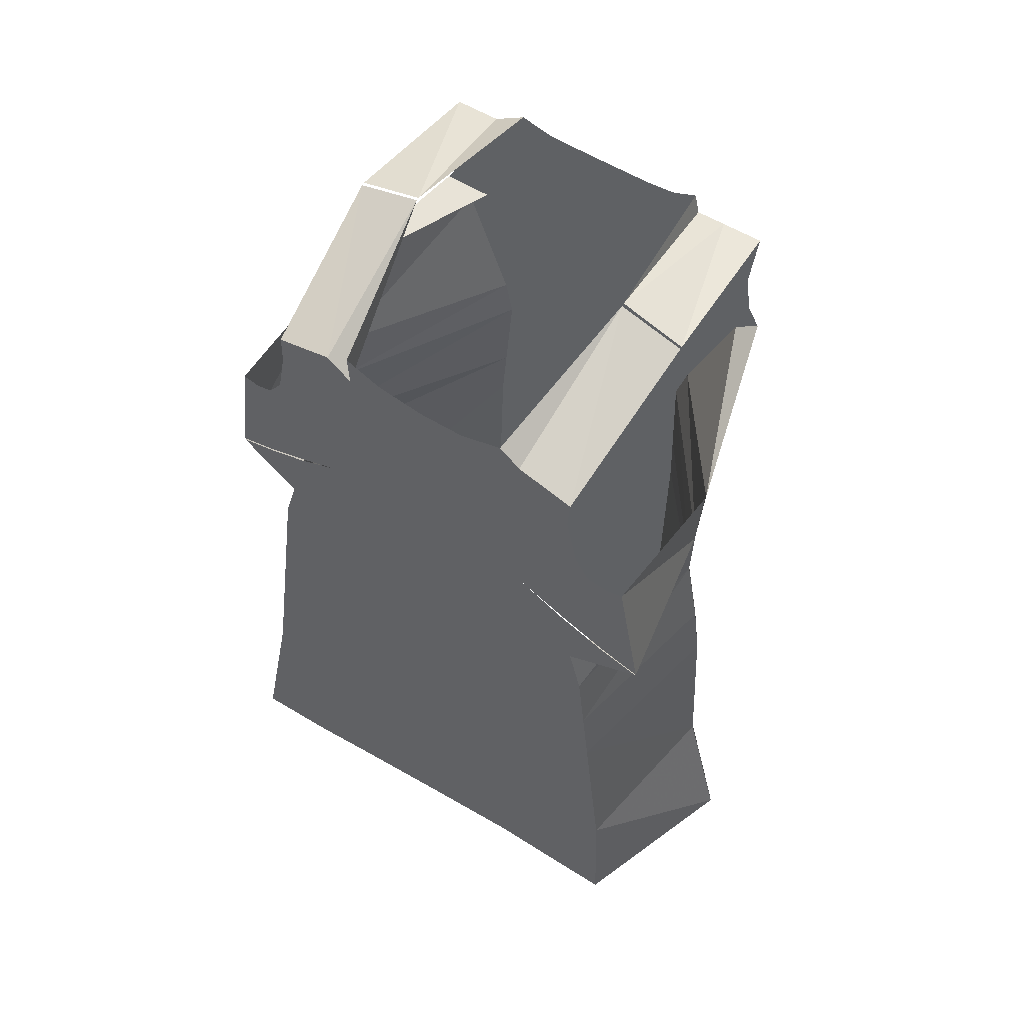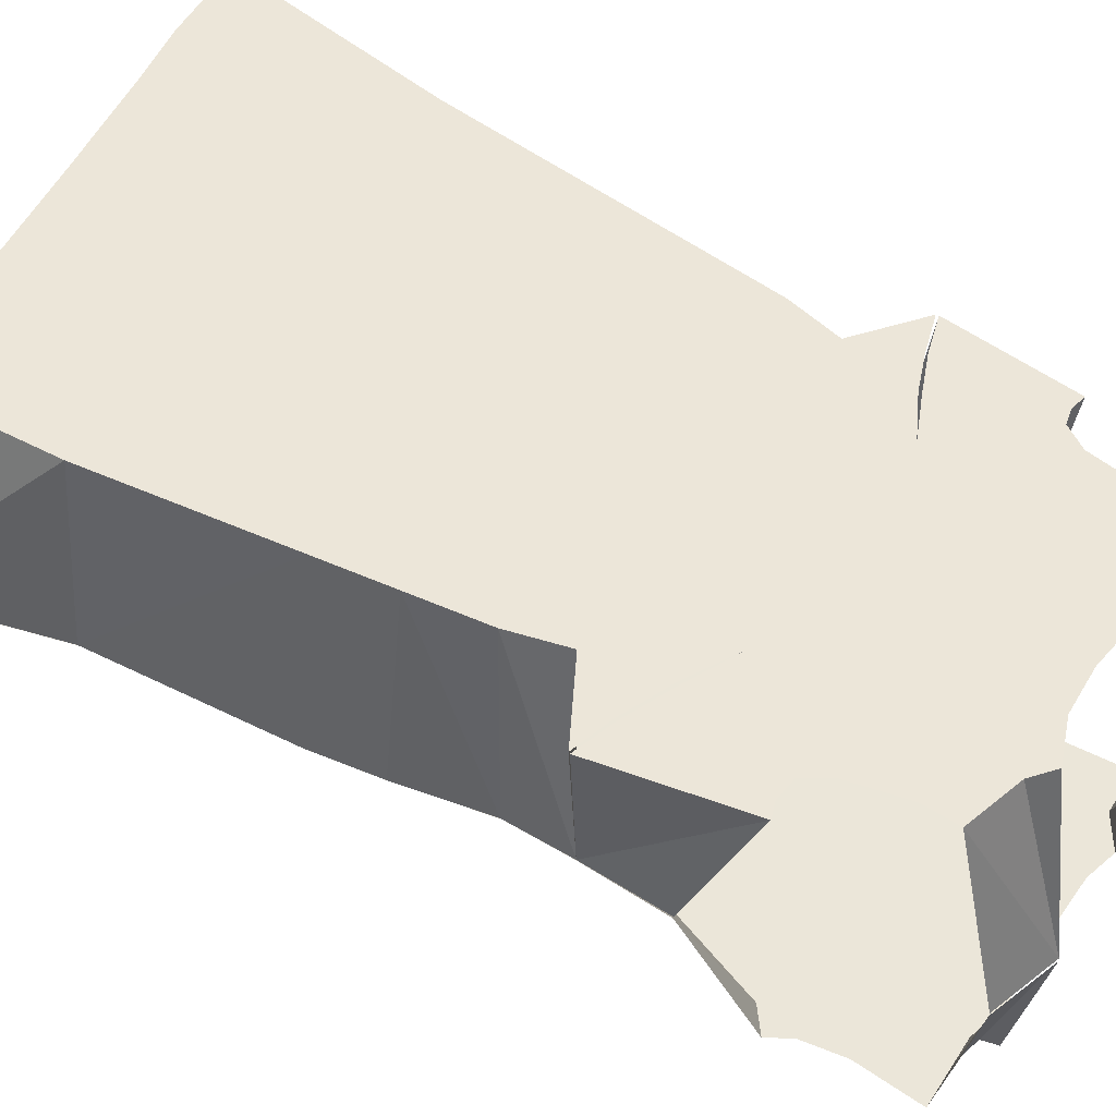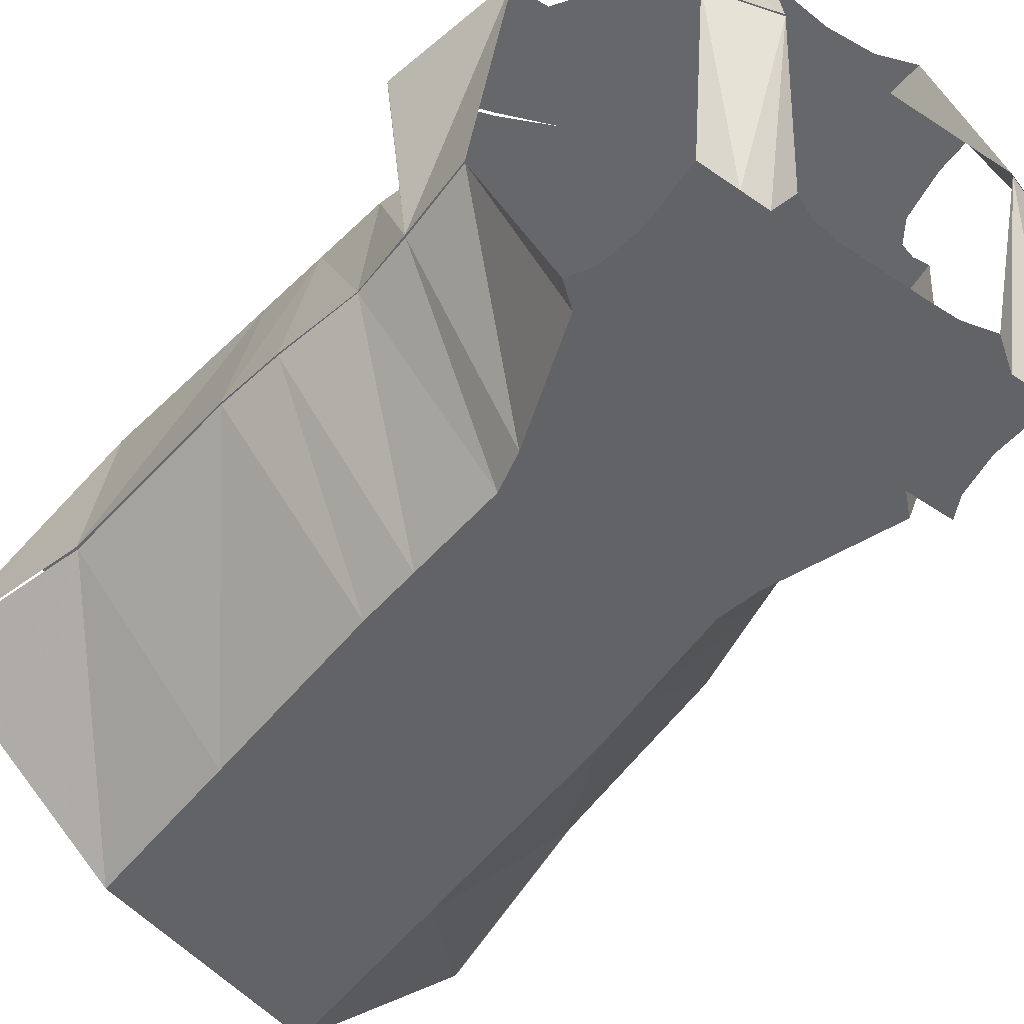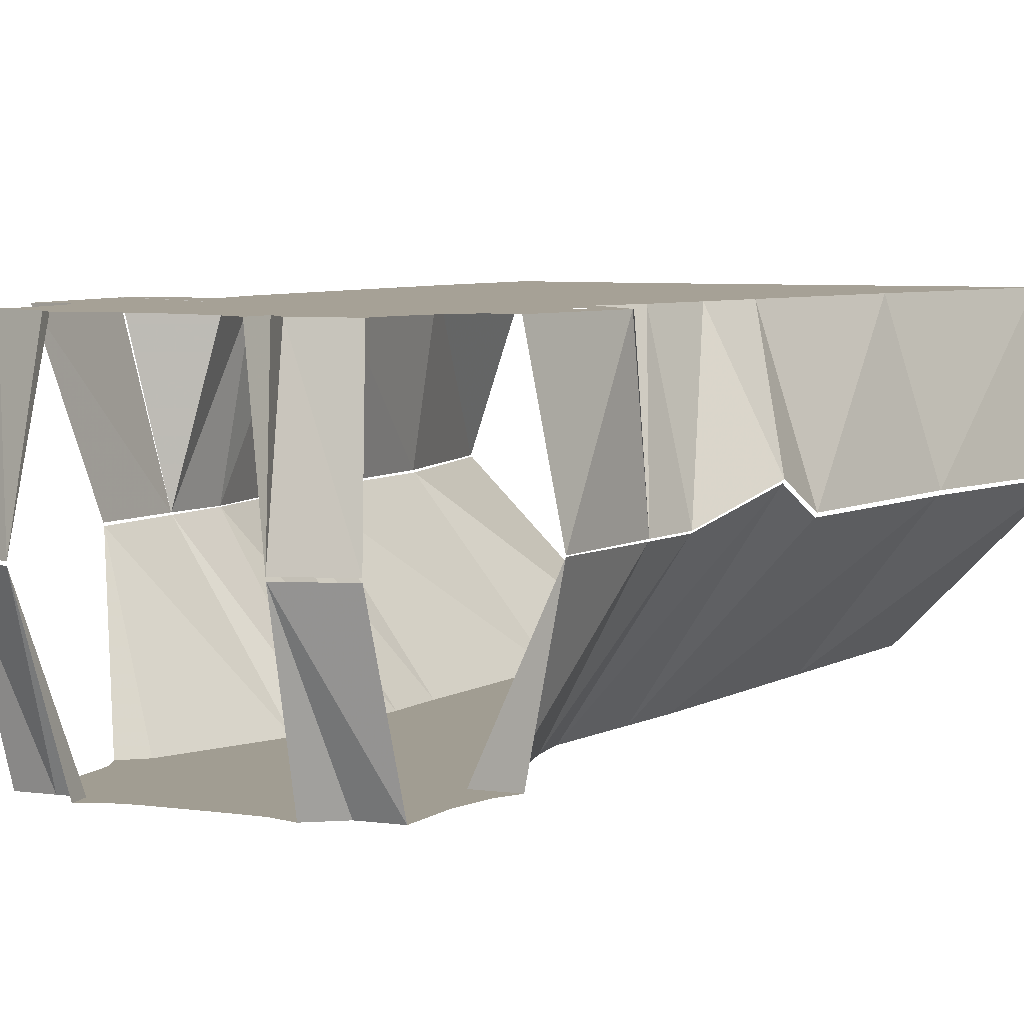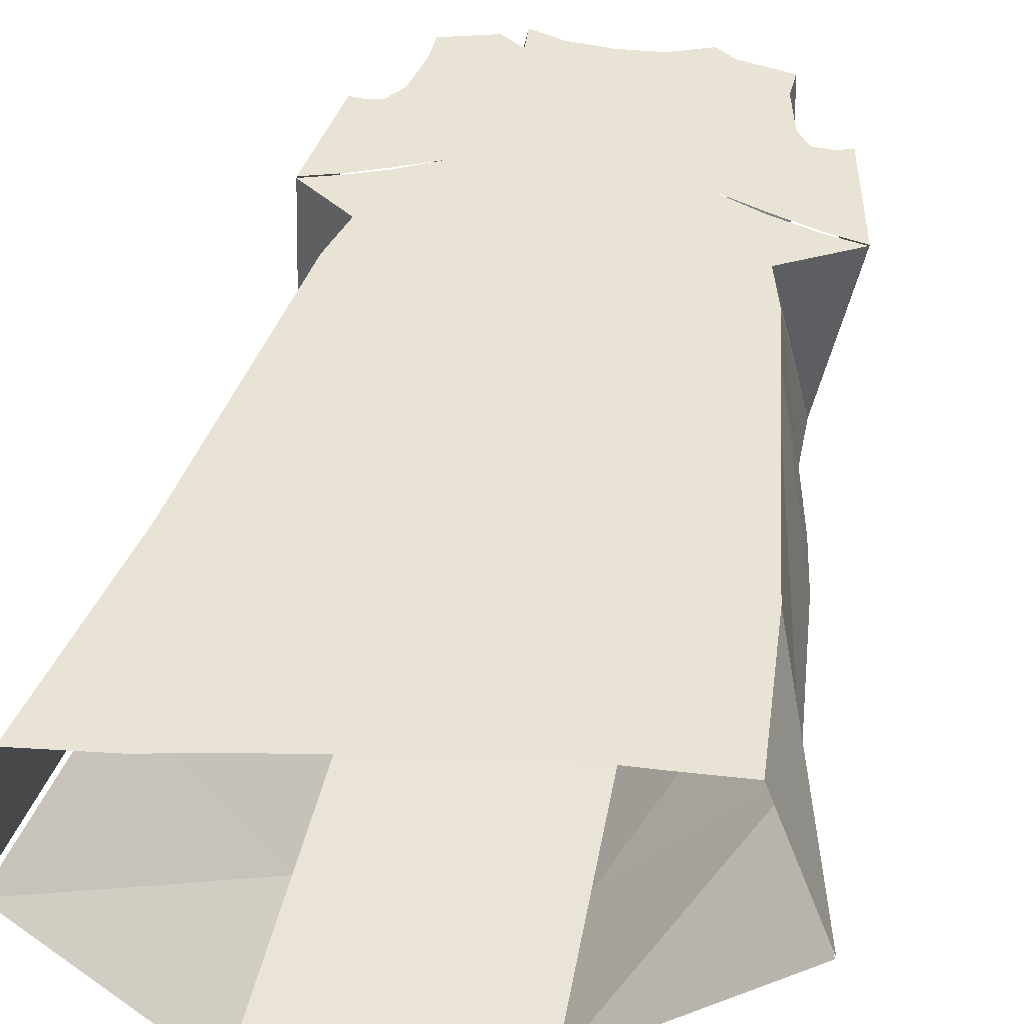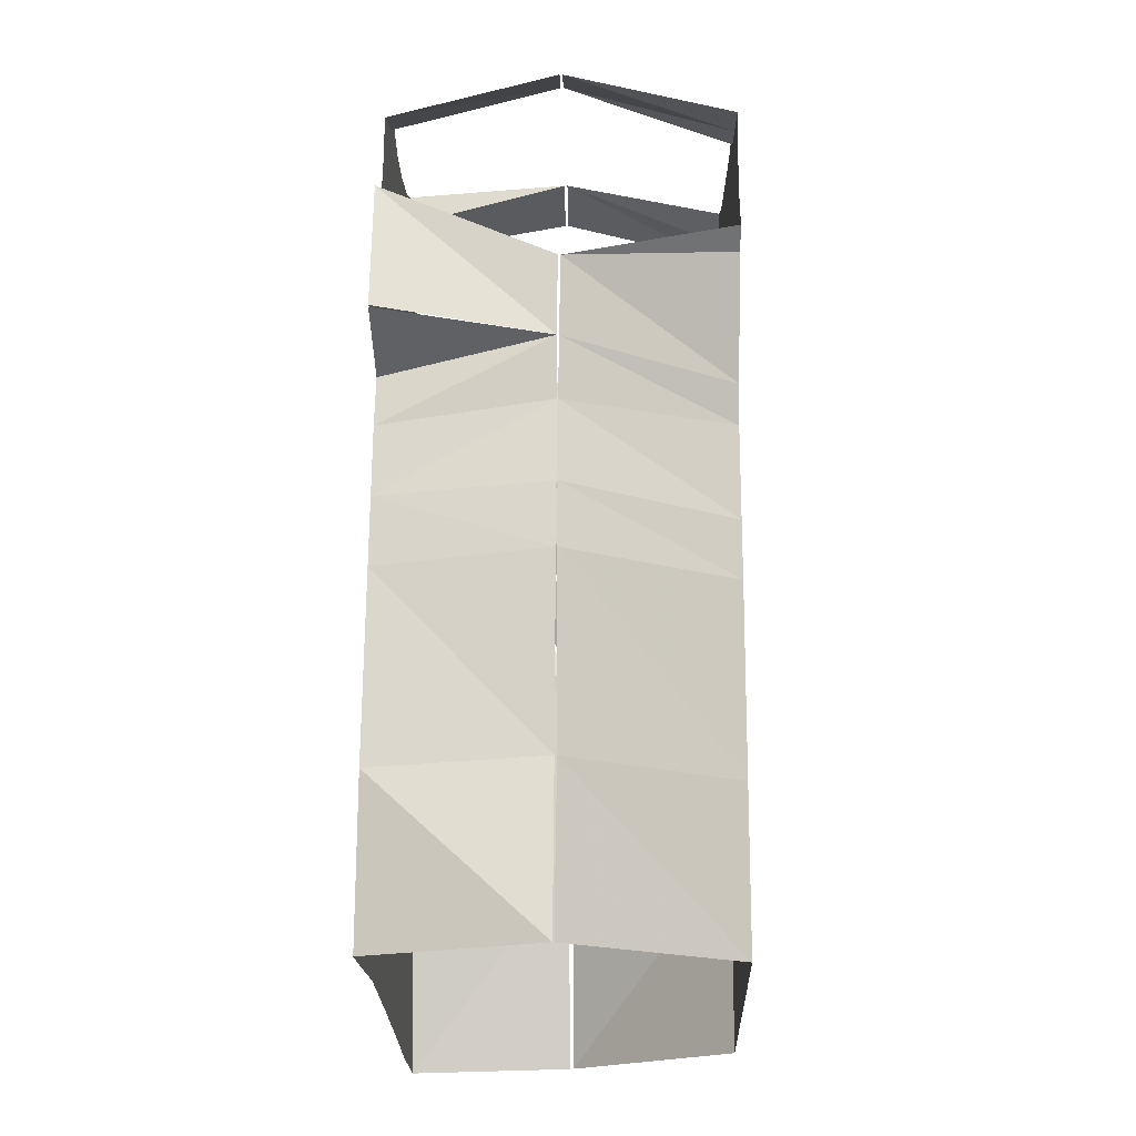
<metadata>
{"format":"obj","ext":"obj","renderer":"f3d","projection":"perspective","resolution":1024,"background":"white","views":[{"elev":58.8,"azim":33.9,"up":"+Y"},{"elev":49.2,"azim":122.4,"up":"+Z"},{"elev":-52.2,"azim":142.1,"up":"+Z"},{"elev":6.2,"azim":-148.8,"up":"+Z"},{"elev":42.0,"azim":9.9,"up":"+Z"},{"elev":-17.2,"azim":92.2,"up":"+Y"}]}
</metadata>
<code>
v -0.3462 0.4189 -0.3529
v -0.459 -0.3558 -0.353
v -0.05514 0.4157 -0.3594
v 0.04197 -0.3113 -0.3594
v 0.007933 -0.1718 -0.3589
v -0.4307 -0.1785 -0.3525
v -0.02141 0.1157 -0.3593
v -0.3905 0.1217 -0.354
v -0.335 0.3163 -0.2148
v -0.05168 0.3097 -0.2148
v -0.2893 0.2313 -0.2148
v -0.1029 0.2267 -0.2148
v -0.3889 0.1744 -0.3538
v -0.02007 0.1684 -0.3591
v -0.4171 -0.003858 -0.3529
v -0.001582 -0.01068 -0.3592
v -0.1934 0.3922 -0.2148
v -0.1938 0.313 -0.2148
v -0.1957 0.2295 -0.2148
v -0.1964 0.1511 -0.2148
v -0.1974 0.1065 -0.2148
v -0.1997 -0.01255 -0.2148
v -0.2027 -0.1719 -0.2148
v -0.2103 -0.3302 -0.2148
v -0.2934 0.4346 -0.3541
v -0.2807 0.315 -0.2148
v -0.2526 0.2306 -0.2148
v -0.3391 0.1542 -0.2148
v -0.3513 0.1098 -0.2148
v -0.3681 -0.009028 -0.2148
v -0.3906 -0.168 -0.2148
v -0.4277 -0.3617 -0.2148
v -0.1072 0.4322 -0.358
v -0.1059 0.3109 -0.2148
v -0.1383 0.2284 -0.2148
v -0.05228 0.148 -0.2148
v -0.04174 0.1033 -0.2148
v -0.02939 -0.01611 -0.2148
v -0.01287 -0.1759 -0.2148
v -0.008161 -0.3139 -0.2148
v -0.1556 0.3942 -0.2148
v -0.1554 0.3121 -0.2148
v -0.1707 0.229 -0.2148
v -0.1336 0.1497 -0.2148
v -0.1295 0.1051 -0.2148
v -0.1254 -0.0141 -0.2148
v -0.12 -0.1736 -0.2148
v -0.1221 -0.3173 -0.2148
v -0.2319 0.3968 -0.2148
v -0.233 0.3139 -0.2148
v -0.2214 0.23 -0.2148
v -0.2609 0.1525 -0.2148
v -0.2669 0.108 -0.2148
v -0.2758 -0.01096 -0.2148
v -0.2876 -0.1701 -0.2148
v -0.3008 -0.3446 -0.2148
v -0.2607 0.4088 -0.2148
v -0.2569 0.3144 -0.2148
v -0.237 0.2303 -0.2148
v -0.2999 0.1533 -0.2148
v -0.3091 0.1089 -0.2148
v -0.3219 -0.009995 -0.2148
v -0.339 -0.1691 -0.2148
v -0.3557 -0.3546 -0.2148
v -0.1212 0.4072 -0.2148
v -0.128 0.3114 -0.2148
v -0.1527 0.2286 -0.2148
v -0.08854 0.1487 -0.2148
v -0.08089 0.1041 -0.2148
v -0.07222 -0.01522 -0.2148
v -0.06064 -0.1749 -0.2148
v -0.05898 -0.3159 -0.2148
v -0.008699 0.04445 -0.3592
v -0.03548 0.04283 -0.2148
v -0.0765 0.04368 -0.2148
v -0.1274 0.04475 -0.2148
v -0.1985 0.04624 -0.2148
v -0.2714 0.04776 -0.2148
v -0.3156 0.04868 -0.2148
v -0.3598 0.04961 -0.2148
v -0.4185 0.04914 -0.3266
v -0.06084 0.3544 -0.2148
v -0.1048 0.3626 -0.2148
v -0.125 0.3539 -0.2148
v -0.1555 0.3485 -0.2148
v -0.1936 0.3481 -0.2148
v -0.2326 0.3507 -0.2148
v -0.2586 0.3563 -0.2148
v -0.2796 0.3665 -0.2148
v -0.327 0.3578 -0.2148
v -0.3888 0.2745 -0.3533
v -0.3889 0.1744 -0.3538
v -0.3604 0.2955 -0.2148
v -0.3557 0.2035 -0.2148
v -0.3475 0.2986 -0.2148
v -0.3247 0.216 -0.2148
v -0.3736 0.2979 -0.2148
v -0.3876 0.194 -0.2148
v -0.326 0.385 -0.2148
v -0.2798 0.3974 -0.2148
v -0.2596 0.3814 -0.2148
v -0.2323 0.3728 -0.2148
v -0.1935 0.3692 -0.2148
v -0.1555 0.3704 -0.2148
v -0.1232 0.3794 -0.2148
v -0.1042 0.3936 -0.2148
v -0.05893 0.3811 -0.2148
v -0.3246 0.2135 -0.2148
v -0.3554 0.2017 -0.2148
v -0.3874 0.192 -0.2148
v -0.01678 0.2354 -0.3598
v -0.02007 0.1684 -0.3591
v -0.04011 0.2916 -0.2148
v -0.0613 0.2079 -0.2148
v -0.02221 0.2899 -0.2148
v -0.02213 0.1922 -0.2148
v -0.009412 0.2942 -0.2148
v 0.01014 0.1827 -0.2148
v -0.06222 0.2057 -0.2148
v -0.02294 0.1903 -0.2148
v 0.009459 0.1814 -0.2148
v -0.4571 -0.3558 -0.3559
v -0.3464 0.419 -0.3557
v 0.04119 -0.3113 -0.3605
v -0.05519 0.4157 -0.3615
v -0.002263 -0.01062 -0.3603
v -0.4153 -0.003793 -0.3564
v -0.02175 0.1157 -0.36
v -0.3897 0.1218 -0.3558
v -0.01708 0.2351 -0.362
v -0.3888 0.2744 -0.3542
v -0.07261 0.3308 -0.5055
v -0.3489 0.3337 -0.4942
v -0.06767 0.3848 -0.5057
v -0.3511 0.3837 -0.4941
v -0.06778 0.2959 -0.5057
v -0.3553 0.2989 -0.494
v -0.02081 0.1684 -0.3607
v -0.3883 0.1743 -0.3556
v -0.05741 0.2778 -0.5061
v -0.3648 0.2809 -0.4936
v -0.1214 -0.305 -0.5035
v -0.1198 -0.002573 -0.5036
v -0.1243 0.1303 -0.5034
v -0.1153 0.1634 -0.5038
v -0.07671 0.2632 -0.5054
v -0.09307 0.2782 -0.5047
v -0.1011 0.2962 -0.5044
v -0.1047 0.3311 -0.5042
v -0.1006 0.3847 -0.5044
v -0.1073 0.4323 -0.3608
v -0.3197 -0.3547 -0.4954
v -0.3101 -0.001374 -0.4958
v -0.2997 0.1315 -0.4962
v -0.3059 0.1648 -0.496
v -0.342 0.2658 -0.4945
v -0.3254 0.2805 -0.4952
v -0.3184 0.2985 -0.4955
v -0.3135 0.3334 -0.4957
v -0.3148 0.3839 -0.4956
v -0.2936 0.4346 -0.3566
v -0.2117 0.3925 -0.4998
v -0.2092 0.3843 -0.4999
v -0.2105 0.3323 -0.4999
v -0.2113 0.2974 -0.4999
v -0.2109 0.2794 -0.4999
v -0.2112 0.2645 -0.4999
v -0.2119 0.1641 -0.4998
v -0.2132 0.1309 -0.4998
v -0.2163 -0.001965 -0.4997
v -0.222 -0.3302 -0.4994
v -0.2889 0.4008 -0.4967
v -0.2756 0.384 -0.4972
v -0.2752 0.333 -0.4972
v -0.2786 0.2981 -0.4971
v -0.2829 0.2801 -0.4969
v -0.2934 0.2653 -0.4965
v -0.271 0.1646 -0.4974
v -0.2676 0.1313 -0.4976
v -0.2753 -0.001593 -0.4972
v -0.2834 -0.3456 -0.4969
v -0.1278 0.4027 -0.5033
v -0.1237 0.3846 -0.5034
v -0.1272 0.3314 -0.5033
v -0.1246 0.2965 -0.5034
v -0.1181 0.2784 -0.5037
v -0.1053 0.2634 -0.5042
v -0.1358 0.1635 -0.5029
v -0.1432 0.1304 -0.5026
v -0.1403 -0.002443 -0.5028
v -0.1428 -0.3104 -0.5027
v -0.1694 0.3921 -0.5016
v -0.1634 0.3844 -0.5018
v -0.1659 0.3318 -0.5017
v -0.1648 0.2969 -0.5018
v -0.1612 0.2789 -0.5019
v -0.1545 0.2639 -0.5022
v -0.1712 0.1638 -0.5015
v -0.1757 0.1306 -0.5013
v -0.1756 -0.002221 -0.5013
v -0.1795 -0.3196 -0.5012
v -0.2398 0.3929 -0.4987
v -0.2397 0.3841 -0.4987
v -0.2403 0.3326 -0.4987
v -0.2423 0.2977 -0.4986
v -0.244 0.2797 -0.4985
v -0.249 0.2649 -0.4983
v -0.2391 0.1643 -0.4987
v -0.2382 0.1311 -0.4988
v -0.2434 -0.001794 -0.4985
v -0.2502 -0.3373 -0.4983
v -0.2629 0.3938 -0.4978
v -0.2566 0.3841 -0.498
v -0.2567 0.3328 -0.498
v -0.2593 0.2979 -0.4979
v -0.2623 0.2799 -0.4978
v -0.2699 0.2651 -0.4975
v -0.2541 0.1644 -0.4981
v -0.252 0.1312 -0.4982
v -0.2584 -0.0017 -0.4979
v -0.2658 -0.3412 -0.4976
v -0.1466 0.3943 -0.5025
v -0.1416 0.3845 -0.5027
v -0.1447 0.3316 -0.5026
v -0.1427 0.2967 -0.5027
v -0.1376 0.2786 -0.5029
v -0.1275 0.2637 -0.5033
v -0.1518 0.1637 -0.5023
v -0.1579 0.1305 -0.502
v -0.1562 -0.002343 -0.5021
v -0.1594 -0.3145 -0.502
v -0.009301 0.04448 -0.3602
v -0.1215 0.0486 -0.5035
v -0.1414 0.04873 -0.5027
v -0.1569 0.04883 -0.5021
v -0.1756 0.04895 -0.5013
v -0.2151 0.0492 -0.4997
v -0.2414 0.04937 -0.4986
v -0.2559 0.04947 -0.498
v -0.2723 0.04957 -0.4974
v -0.3061 0.04979 -0.496
v -0.4172 0.04907 -0.3293
v 0.006681 -0.1718 -0.3608
v -0.1206 -0.1653 -0.5036
v -0.1416 -0.1681 -0.5027
v -0.1579 -0.1703 -0.502
v -0.1777 -0.173 -0.5012
v -0.2193 -0.1786 -0.4995
v -0.2471 -0.1823 -0.4984
v -0.2624 -0.1844 -0.4978
v -0.2797 -0.1867 -0.4971
v -0.3153 -0.1915 -0.4956
v -0.4283 -0.1789 -0.3565
f 39 40 4 5
f 74 38 16 73
f 83 34 10 82
f 38 39 5 16
f 87 50 18 86
f 50 51 19 18
f 51 52 20 19
f 52 53 21 20
f 78 54 22 77
f 54 55 23 22
f 55 56 24 23
f 90 9 26 89
f 81 15 30 80
f 15 6 31 30
f 6 2 32 31
f 84 66 34 83
f 75 70 38 74
f 70 71 39 38
f 71 72 40 39
f 86 18 42 85
f 18 19 43 42
f 19 20 44 43
f 20 21 45 44
f 77 22 46 76
f 22 23 47 46
f 23 24 48 47
f 88 58 50 87
f 58 59 51 50
f 79 62 54 78
f 62 63 55 54
f 63 64 56 55
f 89 26 58 88
f 80 30 62 79
f 30 31 63 62
f 31 32 64 63
f 85 42 66 84
f 42 43 67 66
f 76 46 70 75
f 46 47 71 70
f 47 48 72 71
f 21 77 76 45
f 53 78 77 21
f 33 106 107 3
f 65 105 106 33
f 41 104 105 65
f 17 103 104 41
f 49 102 103 17
f 57 101 102 49
f 25 100 101 57
f 1 99 100 25
f 94 93 97 98
f 96 95 93 94
f 98 97 91 92
f 99 90 89 100
f 101 100 89 88
f 102 101 88 87
f 103 102 87 86
f 104 103 86 85
f 105 104 85 84
f 106 105 84 83
f 107 106 83 82
f 26 9 11 27
f 59 60 52 51
f 60 61 53 52
f 58 26 27 59
f 61 79 78 53
f 29 80 79 61
f 8 81 80 29
f 11 9 95 96
f 28 110 13
f 13 8 29 28
f 27 28 60 59
f 28 29 61 60
f 108 28 27 11
f 109 28 108
f 110 28 109
f 117 118 112 111
f 113 114 116 115
f 115 116 118 117
f 67 43 44 68
f 68 44 45 69
f 7 37 74 73
f 37 69 75 74
f 69 45 76 75
f 34 35 12 10
f 66 67 35 34
f 113 10 12 114
f 119 12 35 36
f 14 36 37 7
f 35 67 68 36
f 36 68 69 37
f 36 120 119
f 36 121 120
f 121 36 14
f 150 151 125 134
f 244 143 126 243
f 233 144 128 232
f 145 146 130 138
f 148 149 132 136
f 149 150 134 132
f 147 148 136 140
f 144 145 138 128
f 146 147 140 130
f 252 153 180 251
f 241 154 179 240
f 154 155 178 179
f 155 156 177 178
f 156 157 176 177
f 157 158 175 176
f 158 159 174 175
f 159 160 173 174
f 160 161 172 173
f 253 127 153 252
f 242 129 154 241
f 129 139 155 154
f 139 131 156 155
f 131 141 157 156
f 141 137 158 157
f 137 133 159 158
f 133 135 160 159
f 135 123 161 160
f 163 162 192 193
f 164 163 193 194
f 165 164 194 195
f 166 165 195 196
f 167 166 196 197
f 168 167 197 198
f 169 168 198 199
f 237 169 199 236
f 248 170 200 247
f 173 172 212 213
f 174 173 213 214
f 175 174 214 215
f 176 175 215 216
f 177 176 216 217
f 178 177 217 218
f 179 178 218 219
f 240 179 219 239
f 251 180 220 250
f 183 182 151 150
f 184 183 150 149
f 185 184 149 148
f 186 185 148 147
f 187 186 147 146
f 188 187 146 145
f 189 188 145 144
f 234 189 144 233
f 245 190 143 244
f 193 192 222 223
f 194 193 223 224
f 195 194 224 225
f 196 195 225 226
f 197 196 226 227
f 198 197 227 228
f 199 198 228 229
f 236 199 229 235
f 247 200 230 246
f 203 202 162 163
f 204 203 163 164
f 205 204 164 165
f 206 205 165 166
f 207 206 166 167
f 208 207 167 168
f 209 208 168 169
f 238 209 169 237
f 249 210 170 248
f 213 212 202 203
f 214 213 203 204
f 215 214 204 205
f 216 215 205 206
f 217 216 206 207
f 218 217 207 208
f 219 218 208 209
f 239 219 209 238
f 250 220 210 249
f 223 222 182 183
f 224 223 183 184
f 225 224 184 185
f 226 225 185 186
f 227 226 186 187
f 228 227 187 188
f 229 228 188 189
f 235 229 189 234
f 246 230 190 245
f 143 233 232 126
f 190 234 233 143
f 230 235 234 190
f 200 236 235 230
f 170 237 236 200
f 210 238 237 170
f 220 239 238 210
f 180 240 239 220
f 153 241 240 180
f 127 242 241 153
f 142 244 243 124
f 191 245 244 142
f 231 246 245 191
f 201 247 246 231
f 171 248 247 201
f 211 249 248 171
f 221 250 249 211
f 181 251 250 221
f 152 252 251 181
f 122 253 252 152

</code>
